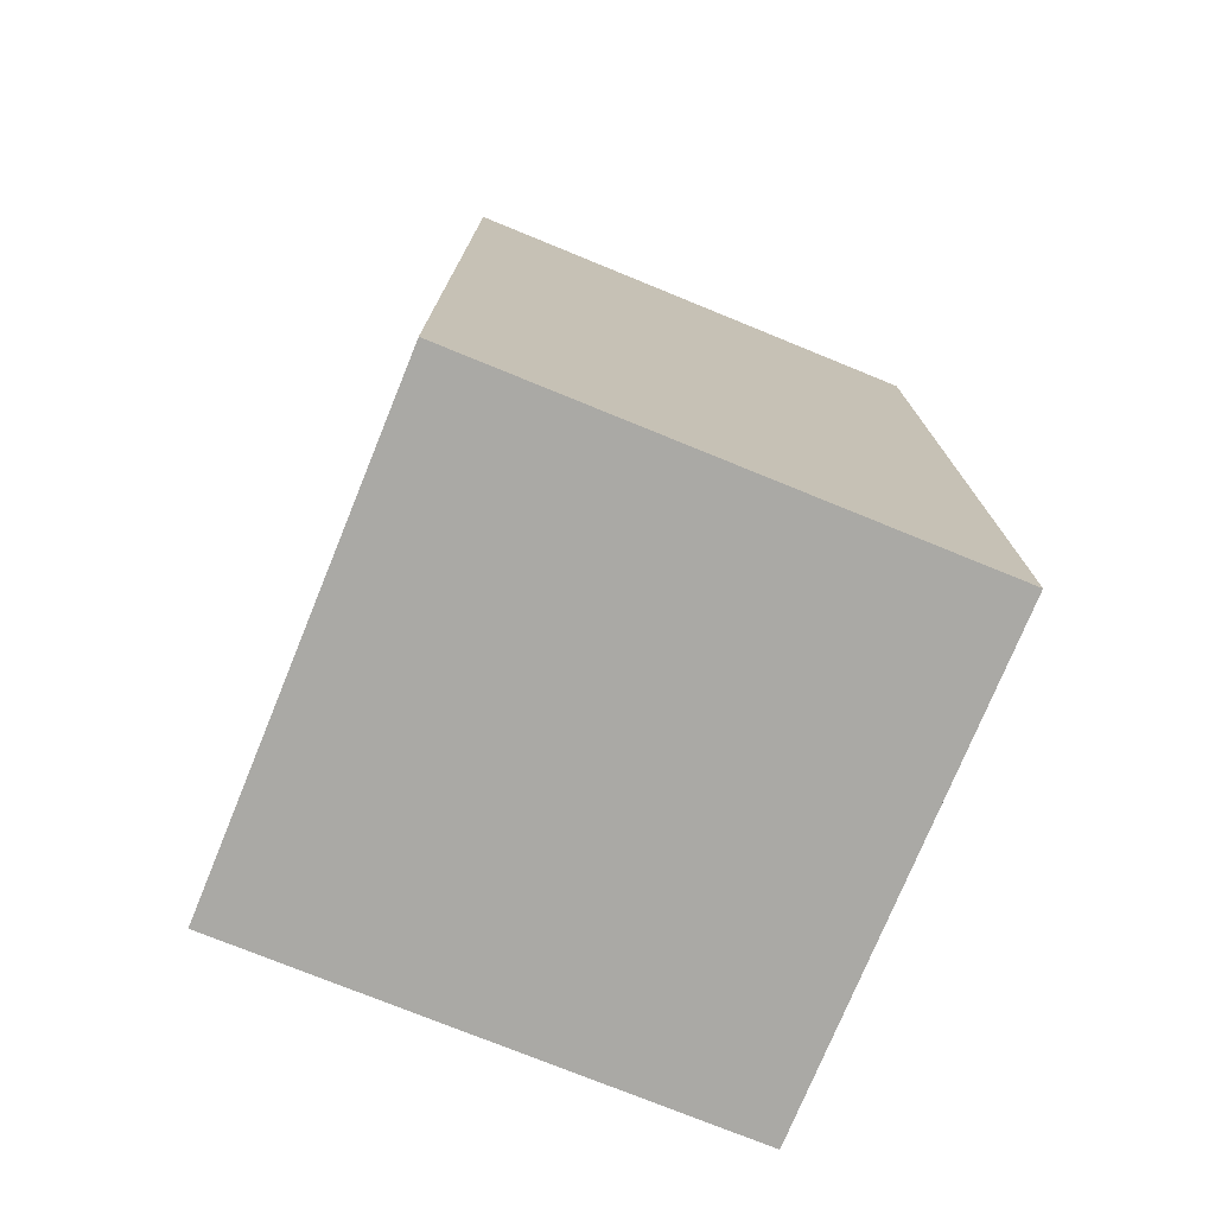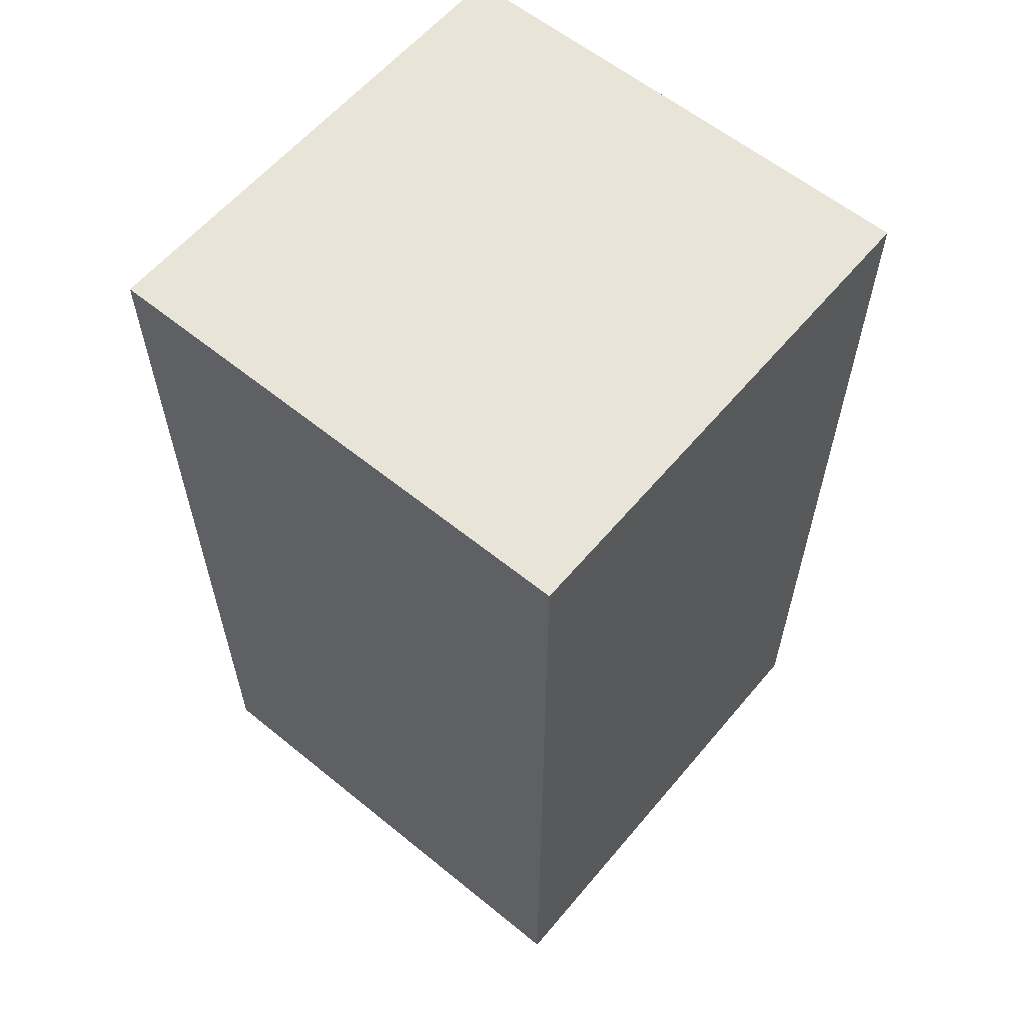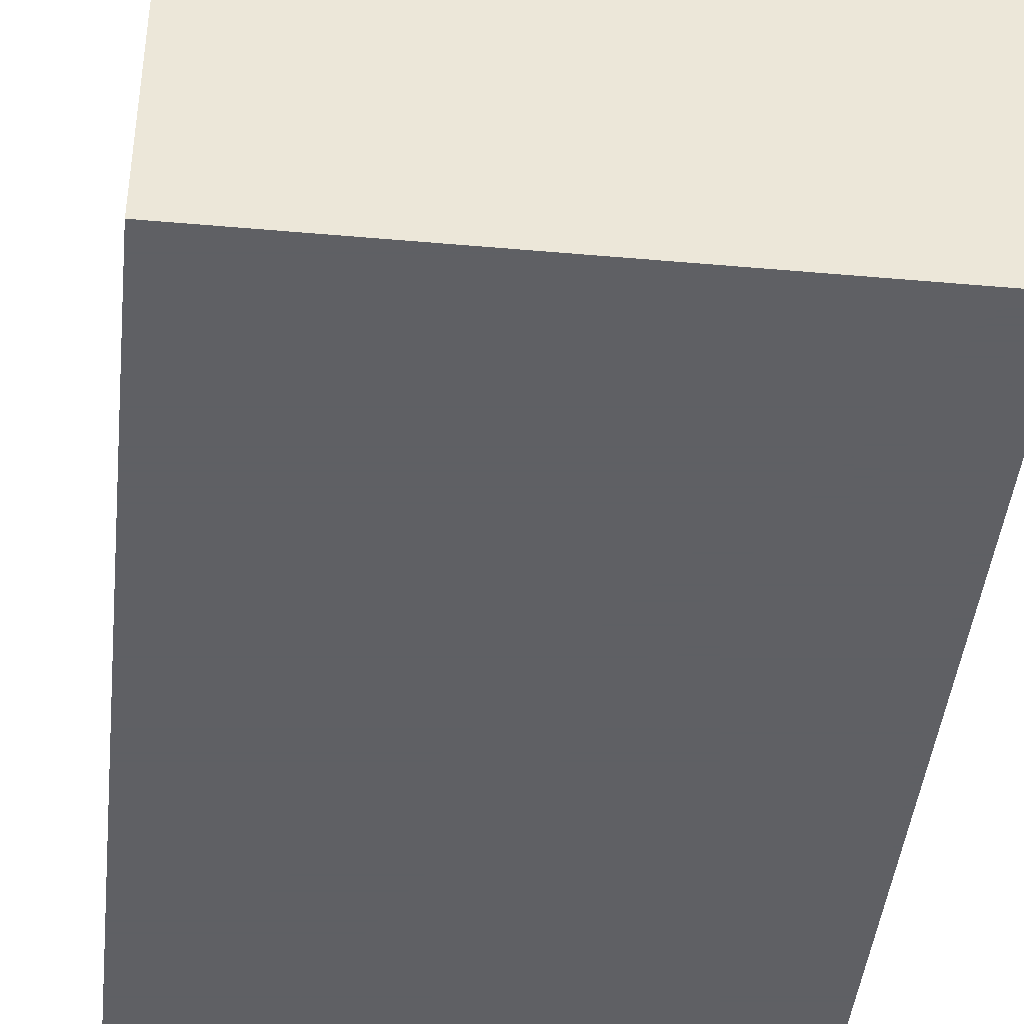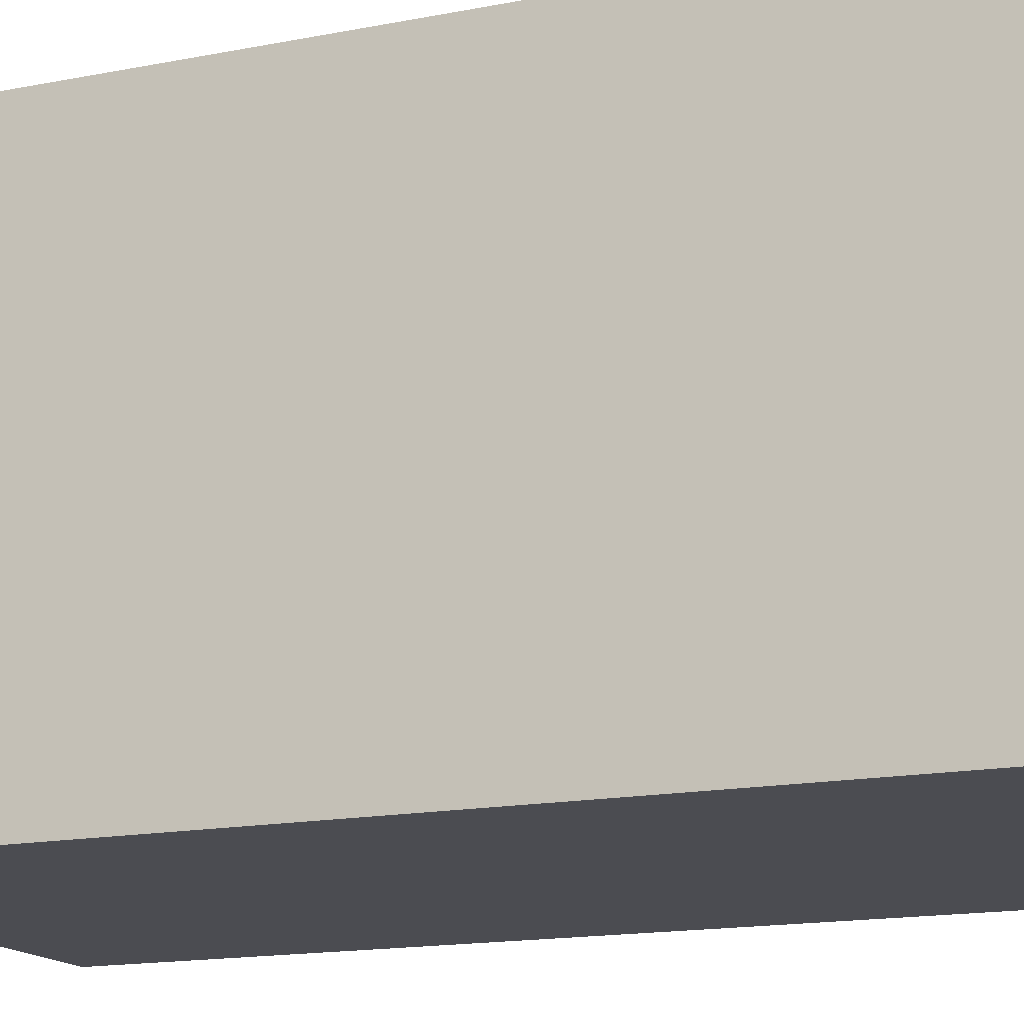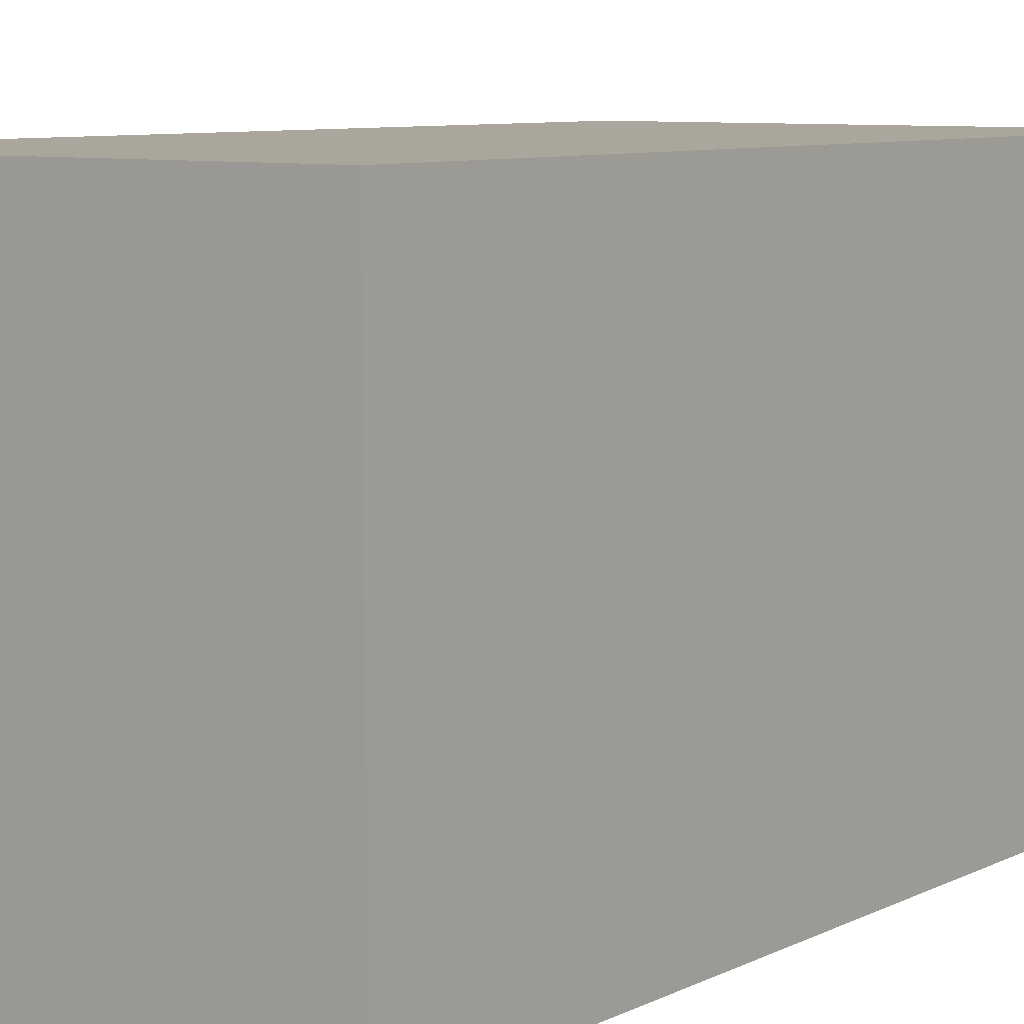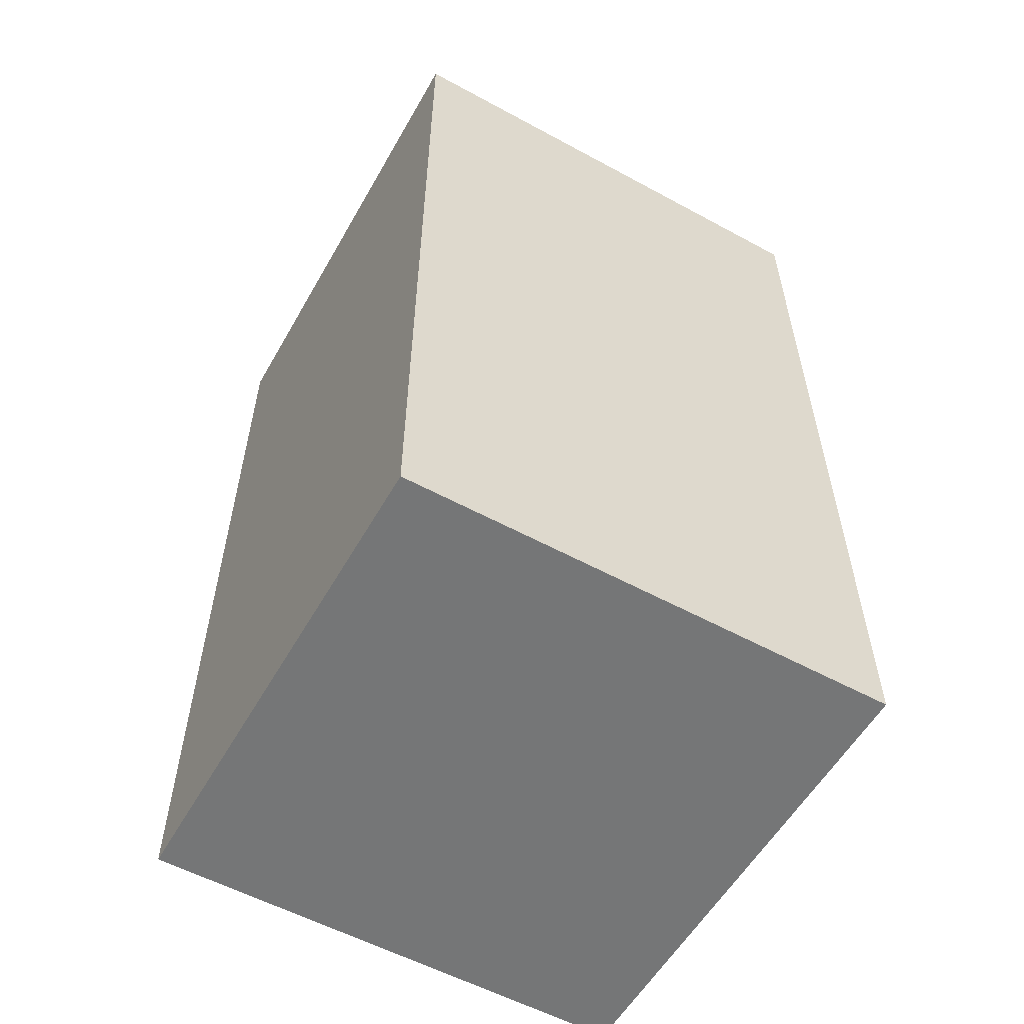
<metadata>
{"format":"obj","ext":"obj","renderer":"f3d","projection":"perspective","resolution":1024,"background":"white","views":[{"elev":-75.3,"azim":67.8,"up":"+Y"},{"elev":59.8,"azim":39.8,"up":"+Y"},{"elev":-43.2,"azim":174.0,"up":"+Z"},{"elev":-15.5,"azim":-67.2,"up":"+Z"},{"elev":7.9,"azim":36.6,"up":"+Z"},{"elev":-56.7,"azim":-29.5,"up":"+Y"}]}
</metadata>
<code>
o Mesh_tris
v -29.68 55.2 -29.78
v -29.68 55.2 29.78
v 29.68 55.2 29.78
v 29.68 55.2 -29.78
v 29.68 -55.2 -29.78
v 29.68 -55.2 29.78
v -29.68 -55.2 29.78
v -29.68 -55.2 -29.78
f 1 2 3 4
f 5 6 7 8
f 7 6 3 2
f 1 4 5 8
f 2 1 8 7
f 6 5 4 3

</code>
